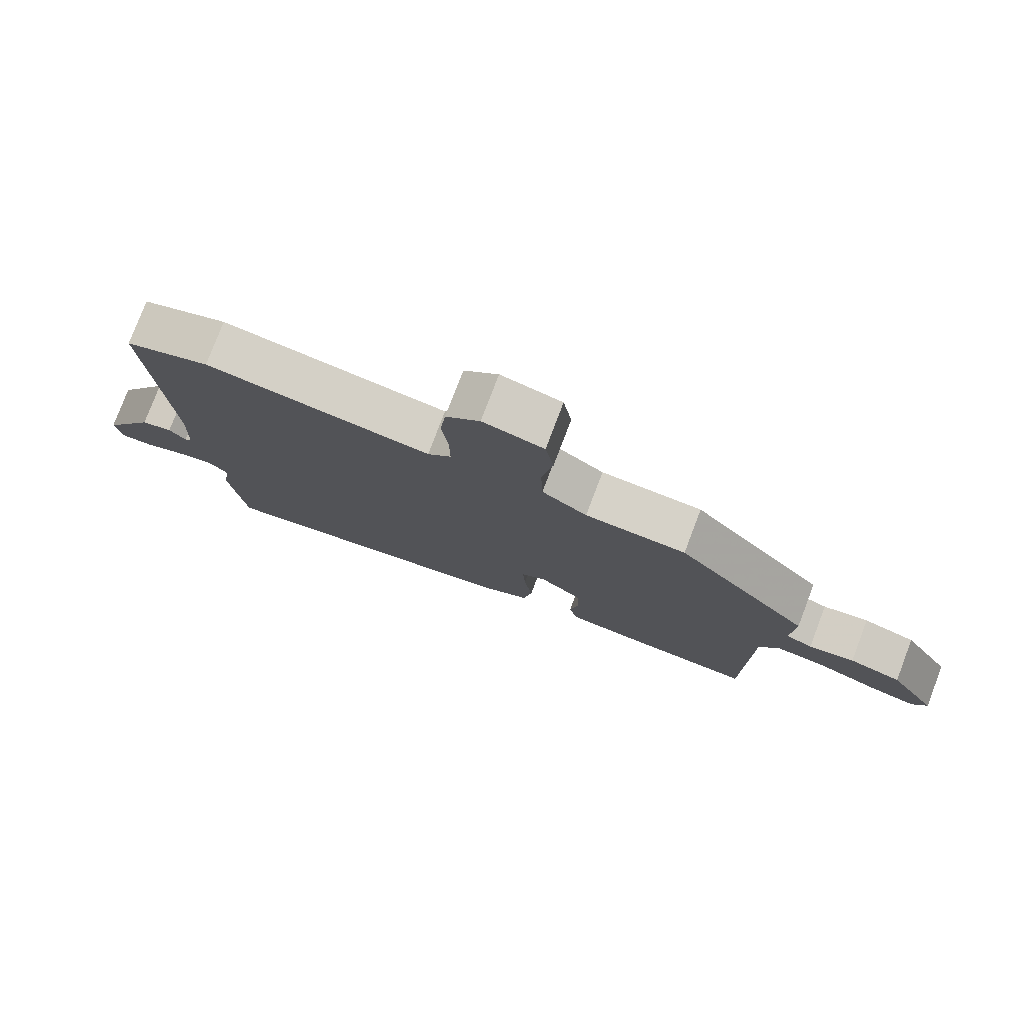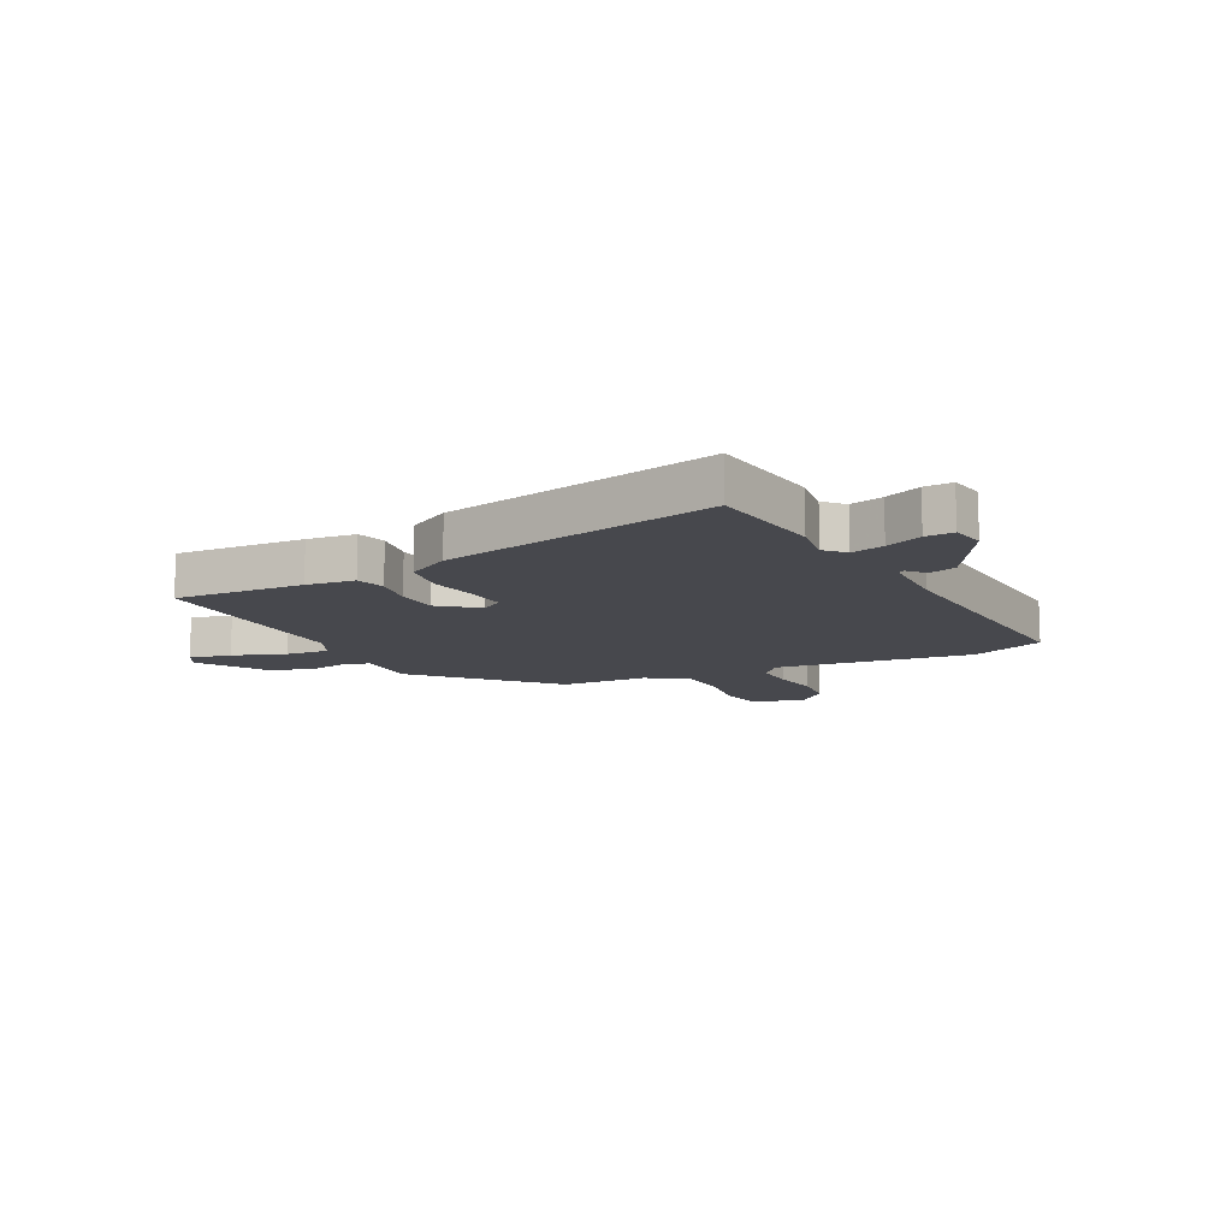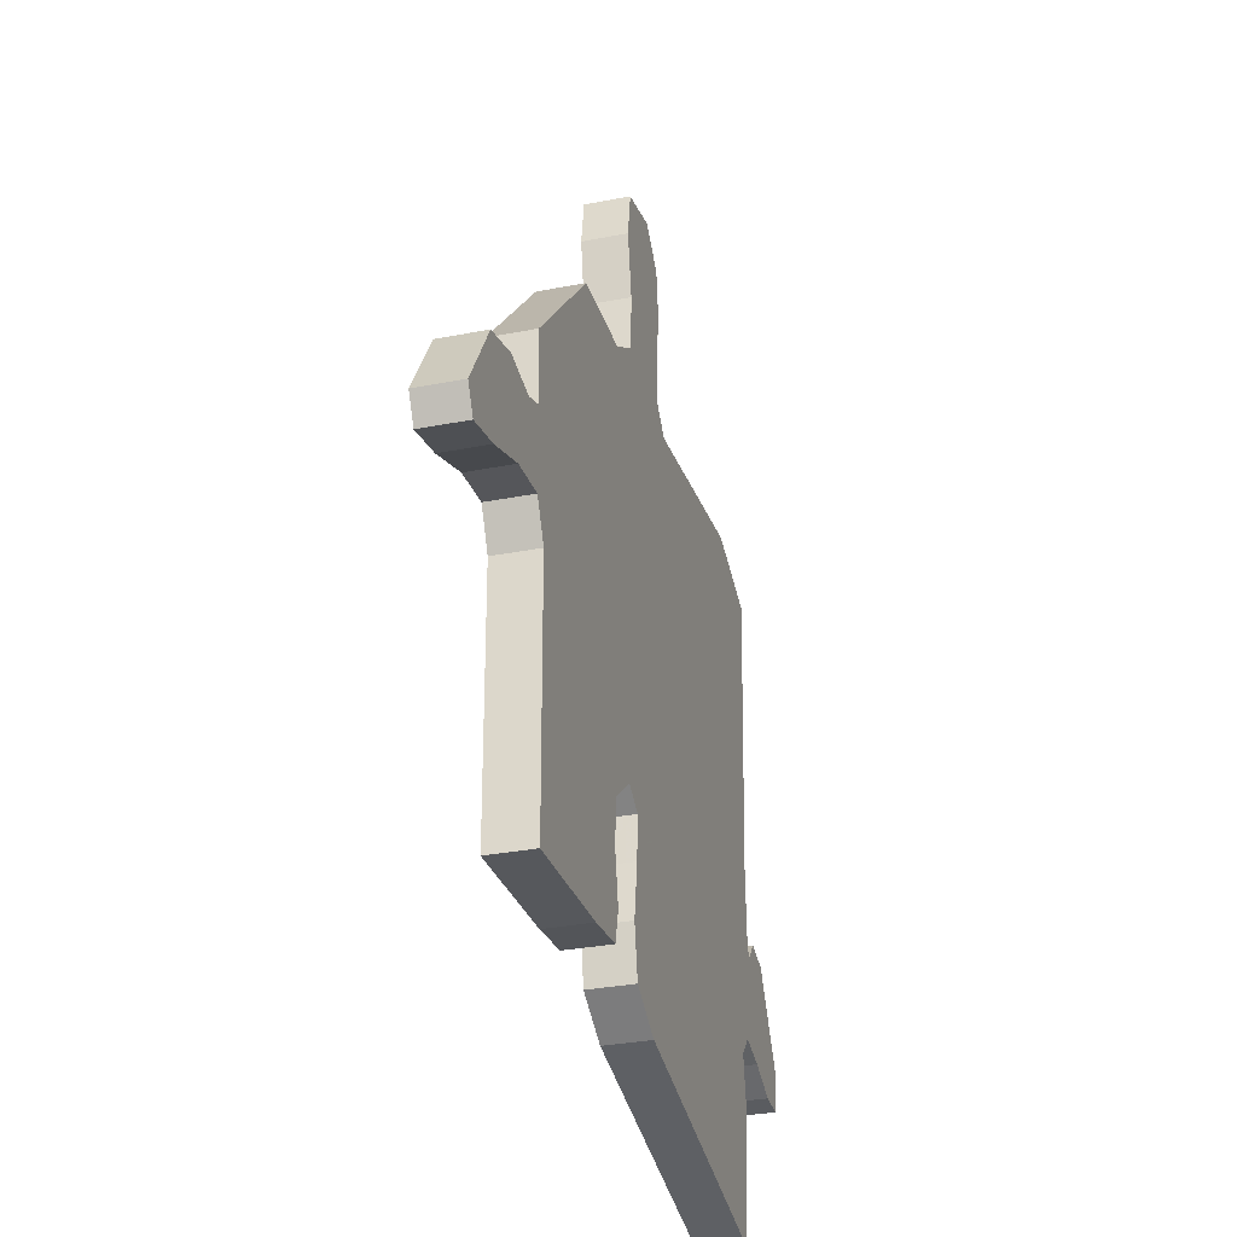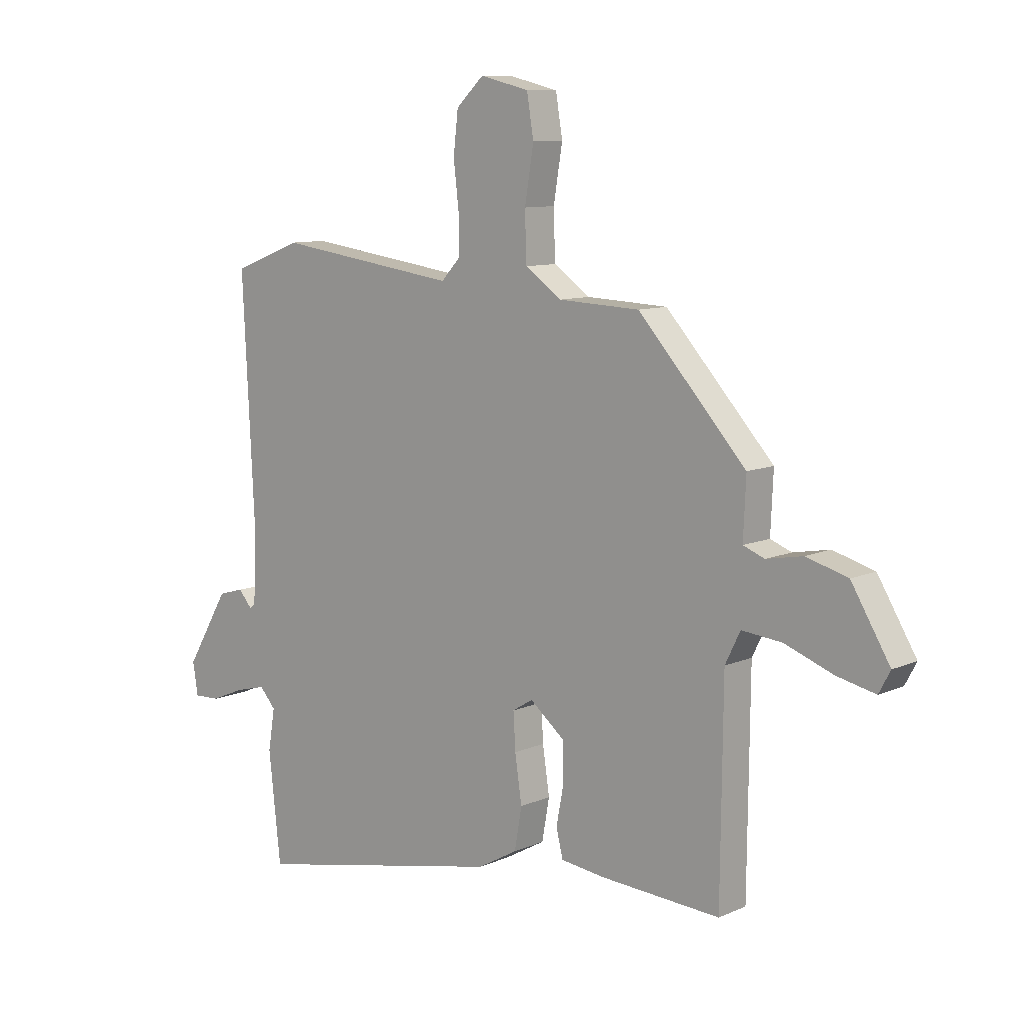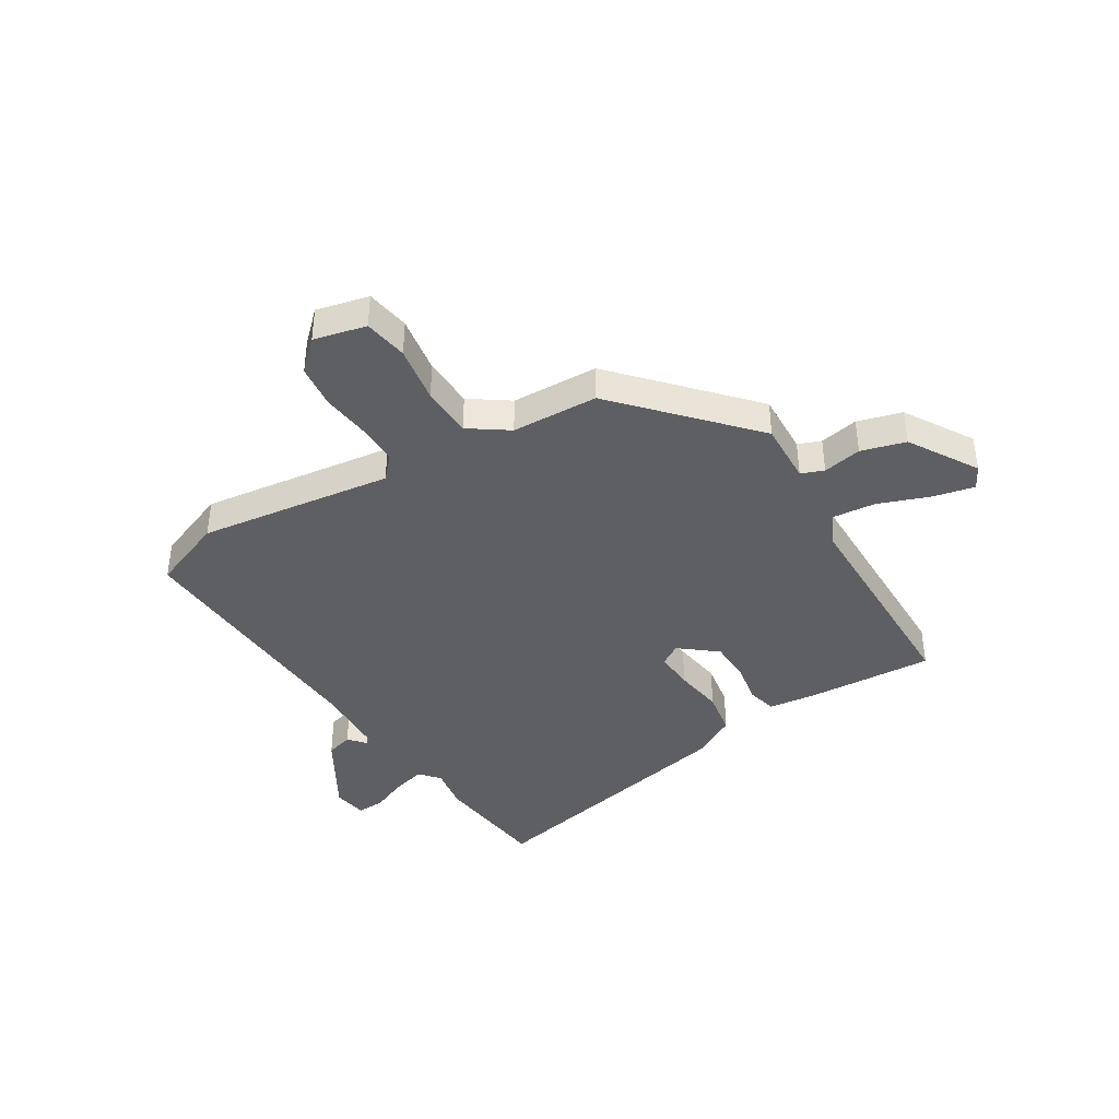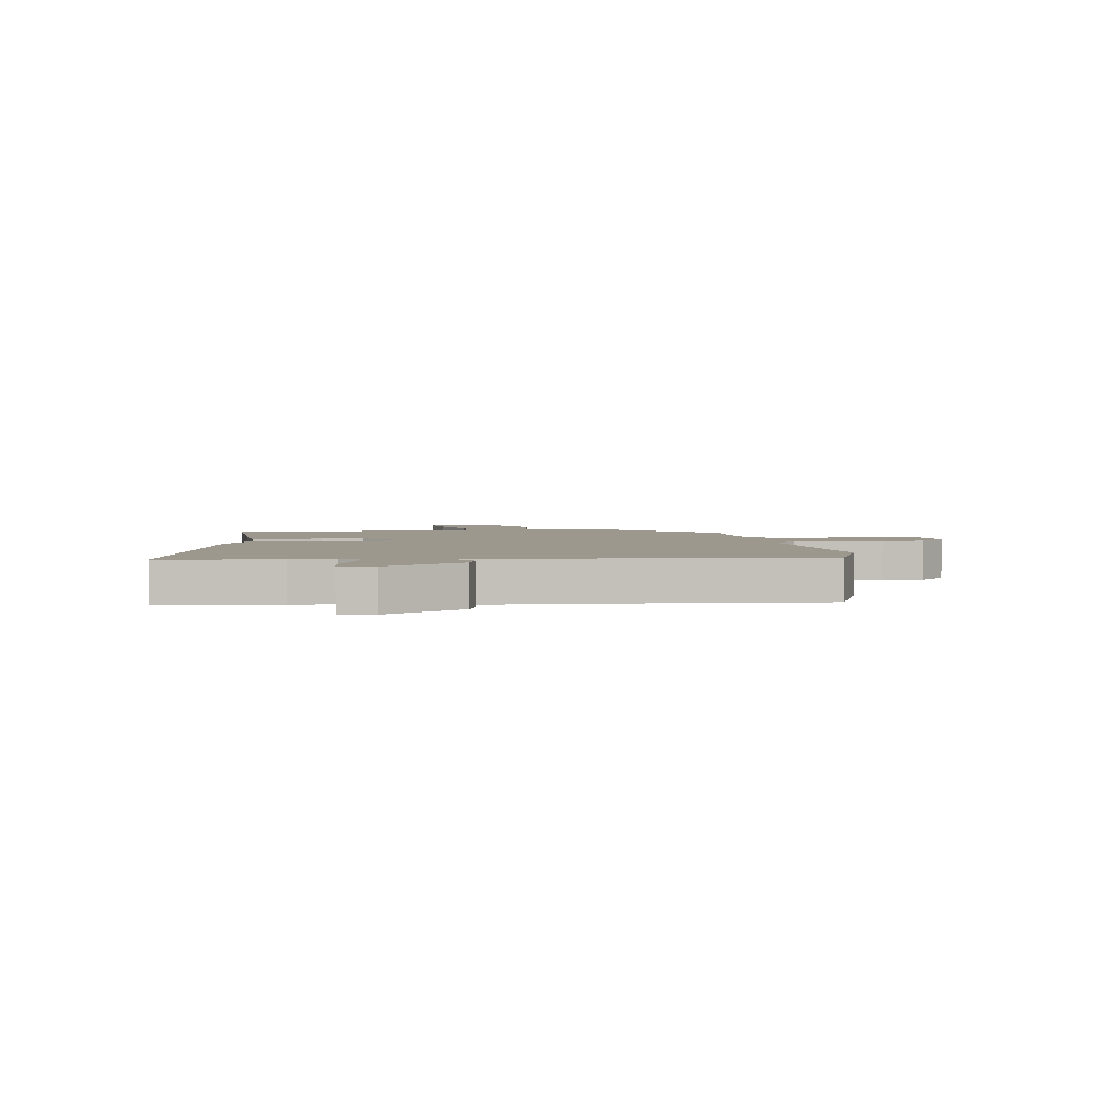
<metadata>
{"format":"obj","ext":"obj","renderer":"f3d","projection":"perspective","resolution":1024,"background":"white","views":[{"elev":78.2,"azim":20.8,"up":"+Z"},{"elev":-11.8,"azim":-152.2,"up":"+Y"},{"elev":-31.7,"azim":105.5,"up":"+Z"},{"elev":9.6,"azim":41.3,"up":"+Z"},{"elev":-40.8,"azim":31.8,"up":"+Y"},{"elev":3.2,"azim":-97.2,"up":"+Y"}]}
</metadata>
<code>
v 0.495 0.07 -0.474
v 0.266 0.07 -0.459
v 0.18 0.07 -0.448
v 0.167 0.07 -0.395
v 0.181 0.07 -0.321
v 0.179 0.07 -0.246
v 0.113 0.07 -0.192
v 0.074 0.07 -0.216
v 0.078 0.07 -0.286
v 0.091 0.07 -0.375
v 0.077 0.07 -0.455
v 0 0.07 -0.498
v -0.489 0.07 -0.597
v -0.512 0.07 -0.388
v -0.499 0.07 -0.309
v -0.53 0.07 -0.274
v -0.589 0.07 -0.289
v -0.654 0.07 -0.316
v -0.704 0.07 -0.318
v -0.714 0.07 -0.256
v -0.631 0.07 -0.116
v -0.582 0.07 -0.102
v -0.556 0.07 -0.132
v -0.545 0.07 -0.124
v -0.539 0.07 0.004
v -0.562 0.07 0.476
v -0.43 0.07 0.527
v -0.08 0.07 0.478
v -0.043 0.07 0.518
v -0.044 0.07 0.591
v -0.054 0.07 0.678
v -0.045 0.07 0.757
v 0.008 0.07 0.807
v 0.102 0.07 0.784
v 0.115 0.07 0.705
v 0.098 0.07 0.602
v 0.101 0.07 0.51
v 0.171 0.07 0.461
v 0.327 0.07 0.454
v 0.534 0.07 0.226
v 0.529 0.07 0.114
v 0.57 0.07 0.098
v 0.64 0.07 0.111
v 0.72 0.07 0.088
v 0.794 0.07 -0.035
v 0.772 0.07 -0.076
v 0.698 0.07 -0.059
v 0.605 0.07 -0.024
v 0.528 0.07 -0.016
v 0.499 0.07 -0.075
v 0.495 0 -0.474
v 0.266 0 -0.459
v 0.18 0 -0.448
v 0.167 0 -0.395
v 0.181 0 -0.321
v 0.179 0 -0.246
v 0.113 0 -0.192
v 0.074 0 -0.216
v 0.078 0 -0.286
v 0.091 0 -0.375
v 0.077 0 -0.455
v 0 0 -0.498
v -0.489 0 -0.597
v -0.512 0 -0.388
v -0.499 0 -0.309
v -0.53 0 -0.274
v -0.589 0 -0.289
v -0.654 0 -0.316
v -0.704 0 -0.318
v -0.714 0 -0.256
v -0.631 0 -0.116
v -0.582 0 -0.102
v -0.556 0 -0.132
v -0.545 0 -0.124
v -0.539 0 0.004
v -0.562 0 0.476
v -0.43 0 0.527
v -0.08 0 0.478
v -0.043 0 0.518
v -0.044 0 0.591
v -0.054 0 0.678
v -0.045 0 0.757
v 0.008 0 0.807
v 0.102 0 0.784
v 0.115 0 0.705
v 0.098 0 0.602
v 0.101 0 0.51
v 0.171 0 0.461
v 0.327 0 0.454
v 0.534 0 0.226
v 0.529 0 0.114
v 0.57 0 0.098
v 0.64 0 0.111
v 0.72 0 0.088
v 0.794 0 -0.035
v 0.772 0 -0.076
v 0.698 0 -0.059
v 0.605 0 -0.024
v 0.528 0 -0.016
v 0.499 0 -0.075
f 46 47 48
f 45 46 48
f 44 45 48
f 43 44 48
f 42 43 48
f 41 42 48 49
f 38 39 40 41
f 41 49 50
f 38 41 50
f 37 38 50
f 34 35 36
f 33 34 36
f 32 33 36
f 31 32 36
f 30 31 36
f 29 30 36 37
f 50 1 2
f 37 50 2
f 29 37 2
f 28 29 2
f 25 26 27 28
f 21 22 23
f 20 21 23
f 19 20 23
f 18 19 23
f 17 18 23
f 16 17 23 24
f 24 25 28
f 16 24 28
f 15 16 28
f 14 15 28
f 13 14 28
f 12 13 28
f 11 12 28
f 10 11 28
f 9 10 28
f 2 3 4 5
f 2 5 6
f 28 2 6
f 8 9 28
f 7 8 28
f 6 7 28
f 98 97 96
f 98 96 95
f 98 95 94
f 98 94 93
f 98 93 92
f 99 98 92 91
f 91 90 89 88
f 100 99 91
f 100 91 88
f 100 88 87
f 86 85 84
f 86 84 83
f 86 83 82
f 86 82 81
f 86 81 80
f 87 86 80 79
f 52 51 100
f 52 100 87
f 52 87 79
f 52 79 78
f 78 77 76 75
f 73 72 71
f 73 71 70
f 73 70 69
f 73 69 68
f 73 68 67
f 74 73 67 66
f 78 75 74
f 78 74 66
f 78 66 65
f 78 65 64
f 78 64 63
f 78 63 62
f 78 62 61
f 78 61 60
f 78 60 59
f 55 54 53 52
f 56 55 52
f 56 52 78
f 78 59 58
f 78 58 57
f 78 57 56
f 1 51 52 2
f 2 52 53 3
f 3 53 54 4
f 4 54 55 5
f 5 55 56 6
f 6 56 57 7
f 7 57 58 8
f 8 58 59 9
f 9 59 60 10
f 10 60 61 11
f 11 61 62 12
f 12 62 63 13
f 13 63 64 14
f 14 64 65 15
f 15 65 66 16
f 16 66 67 17
f 17 67 68 18
f 18 68 69 19
f 19 69 70 20
f 20 70 71 21
f 21 71 72 22
f 22 72 73 23
f 23 73 74 24
f 24 74 75 25
f 25 75 76 26
f 26 76 77 27
f 27 77 78 28
f 28 78 79 29
f 29 79 80 30
f 30 80 81 31
f 31 81 82 32
f 32 82 83 33
f 33 83 84 34
f 34 84 85 35
f 35 85 86 36
f 36 86 87 37
f 37 87 88 38
f 38 88 89 39
f 39 89 90 40
f 40 90 91 41
f 41 91 92 42
f 42 92 93 43
f 43 93 94 44
f 44 94 95 45
f 45 95 96 46
f 46 96 97 47
f 47 97 98 48
f 48 98 99 49
f 49 99 100 50
f 50 100 51 1

</code>
